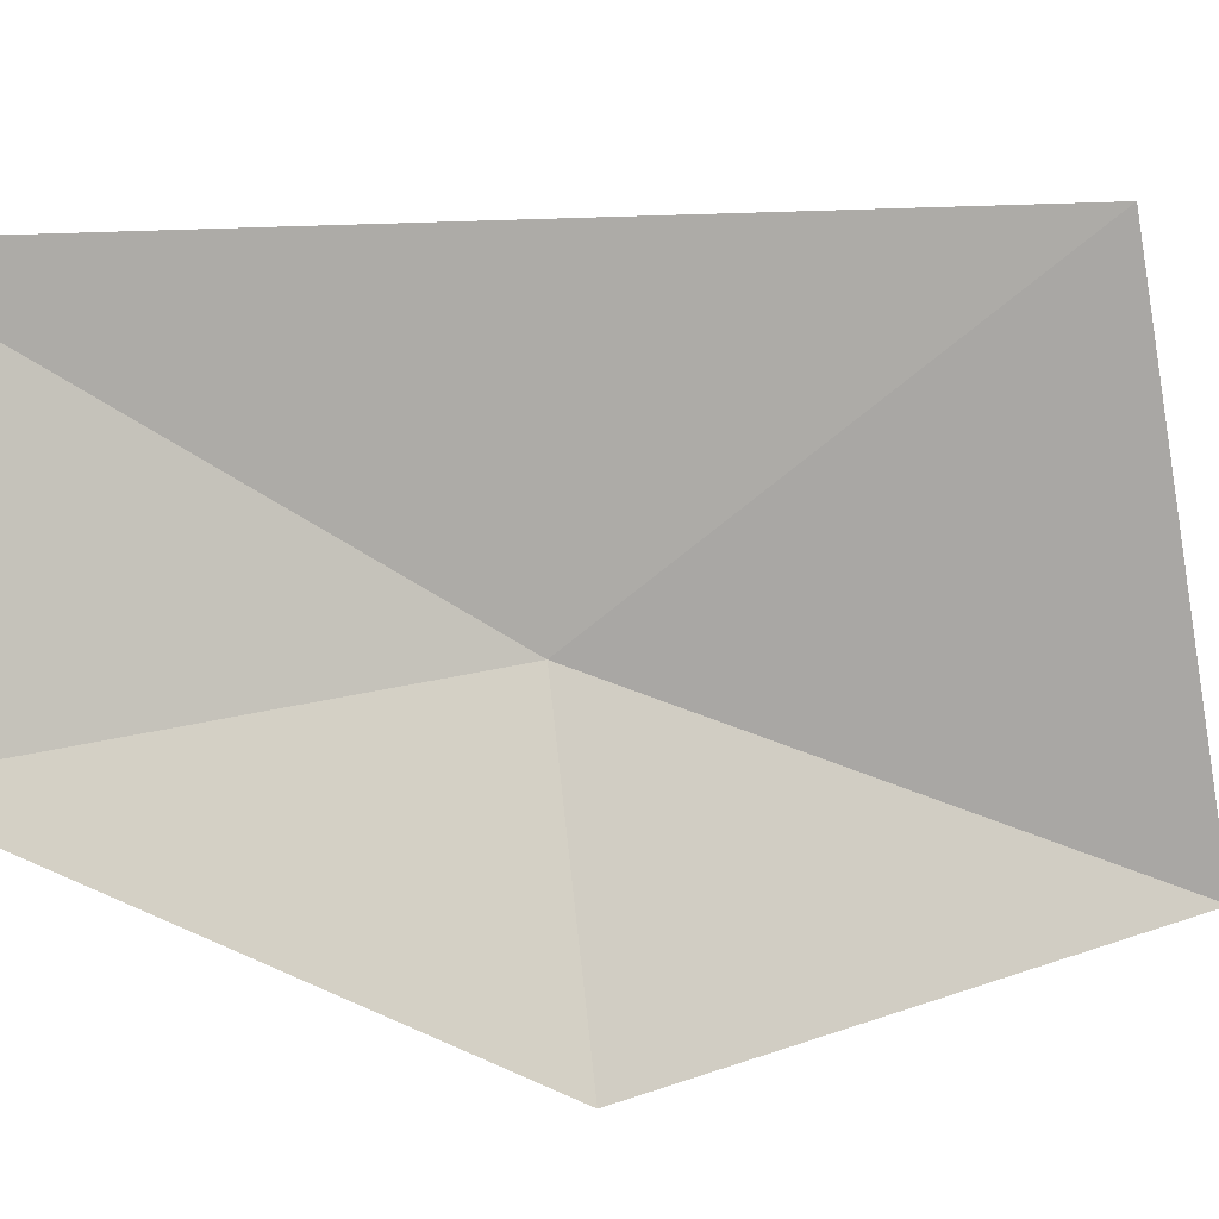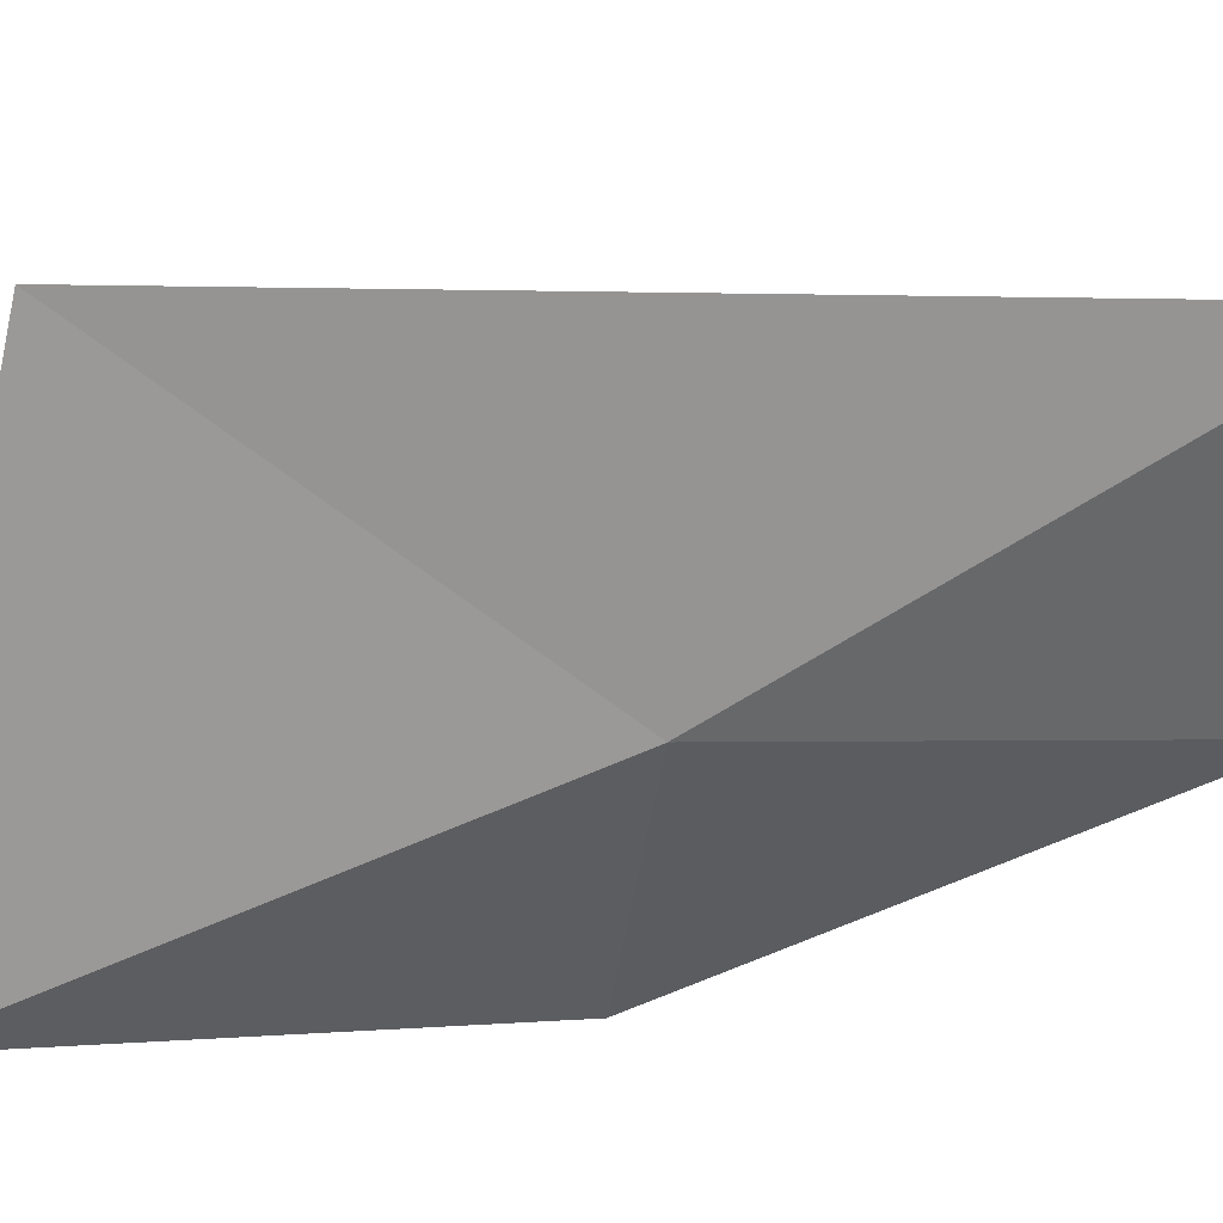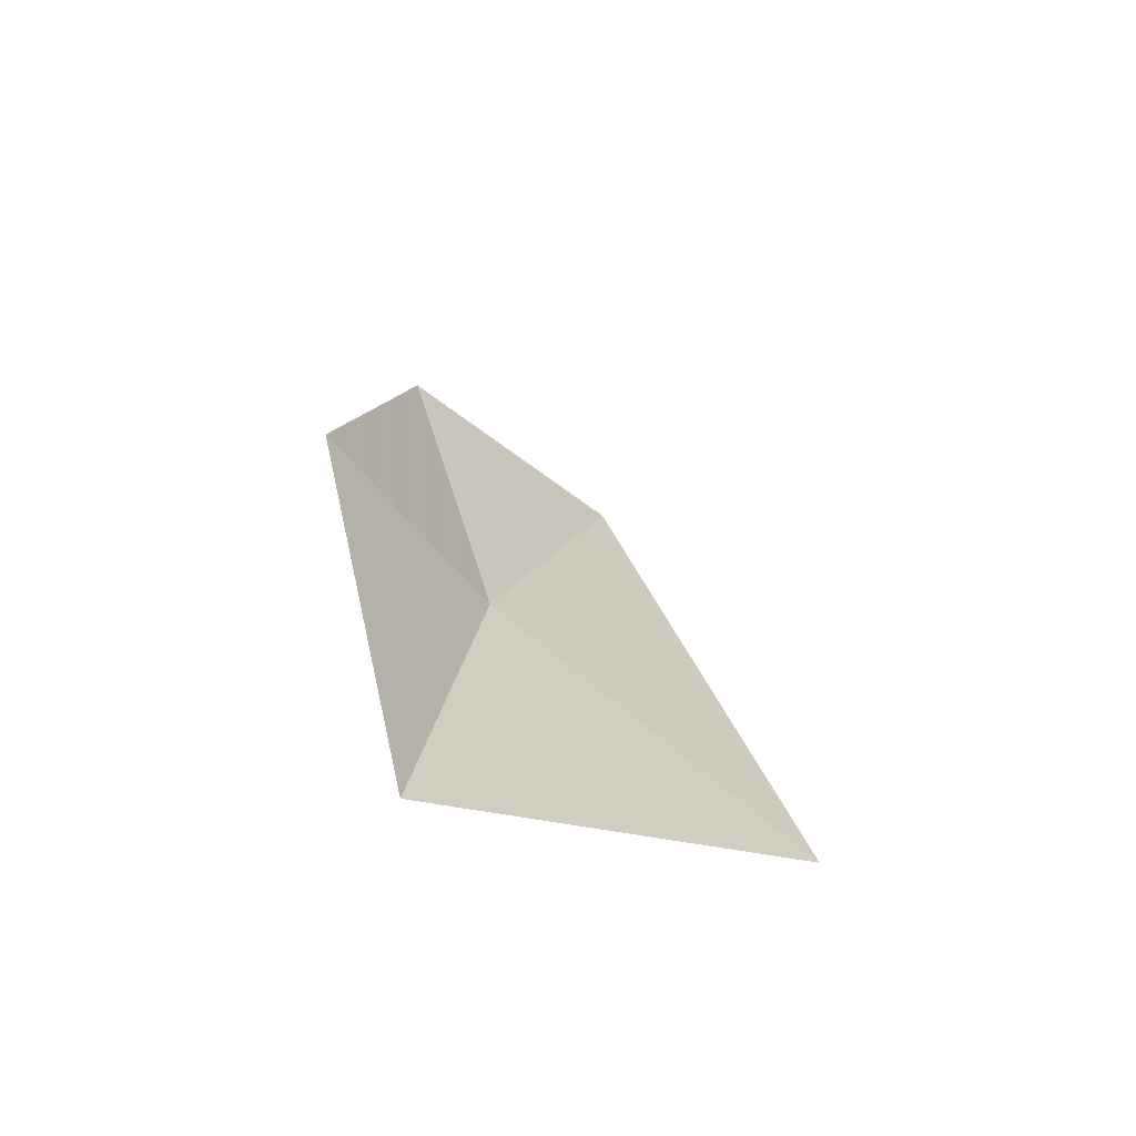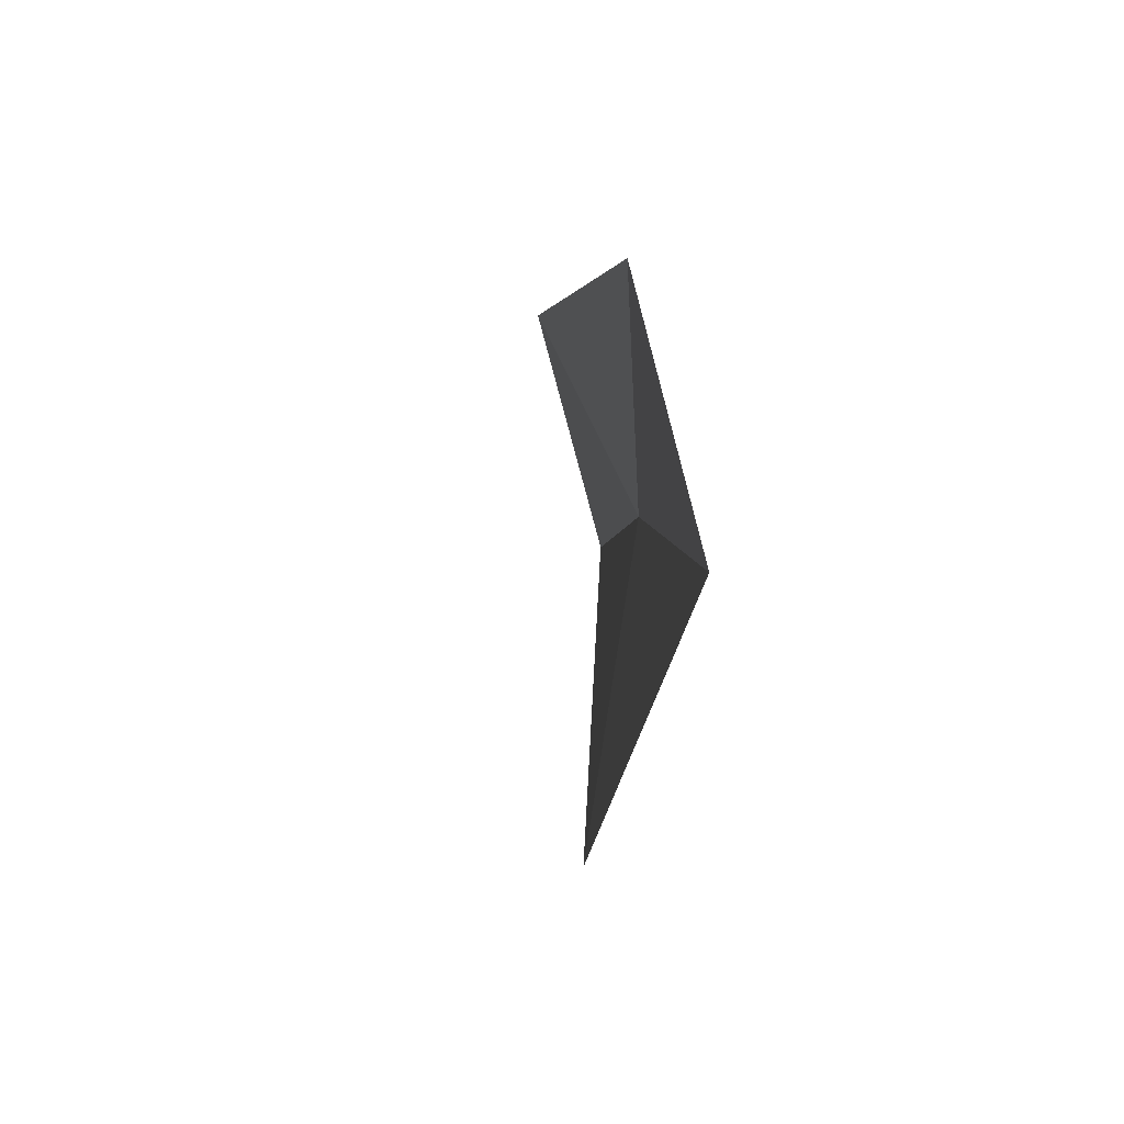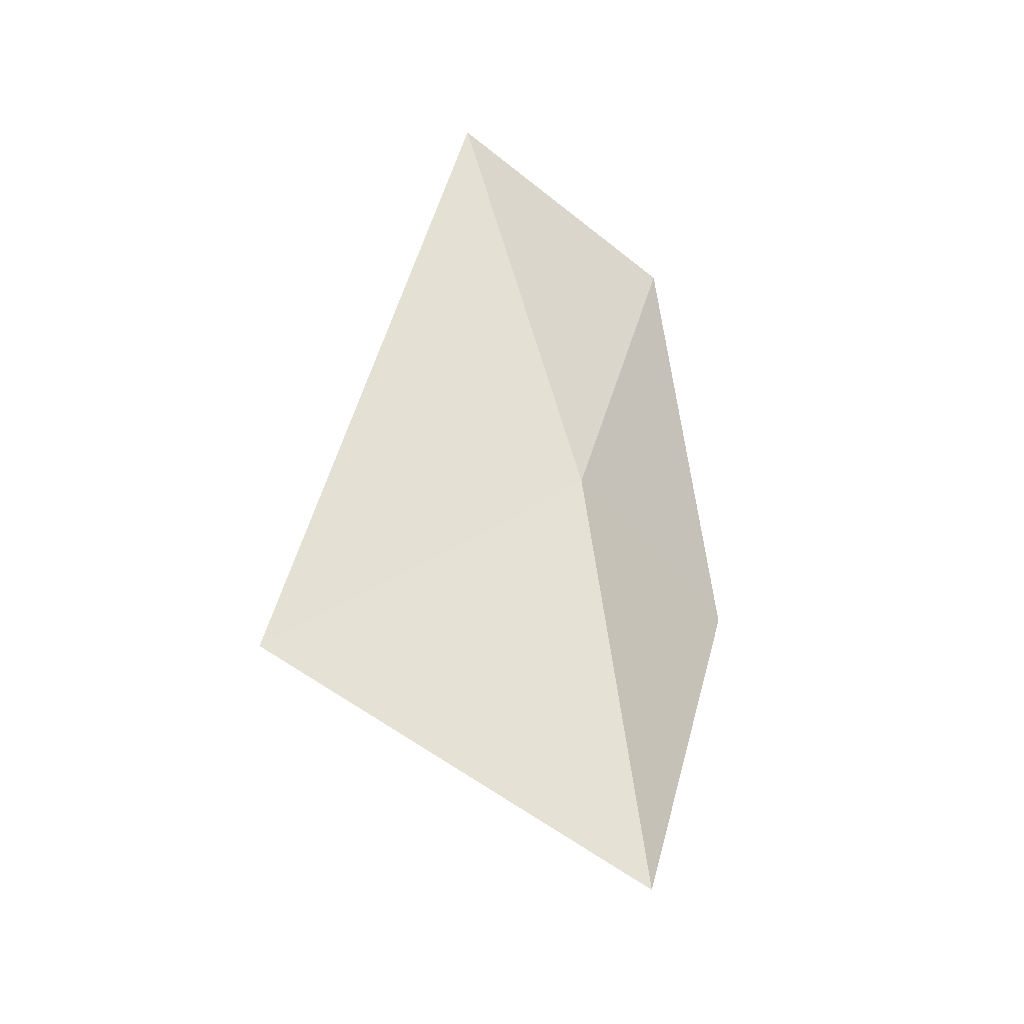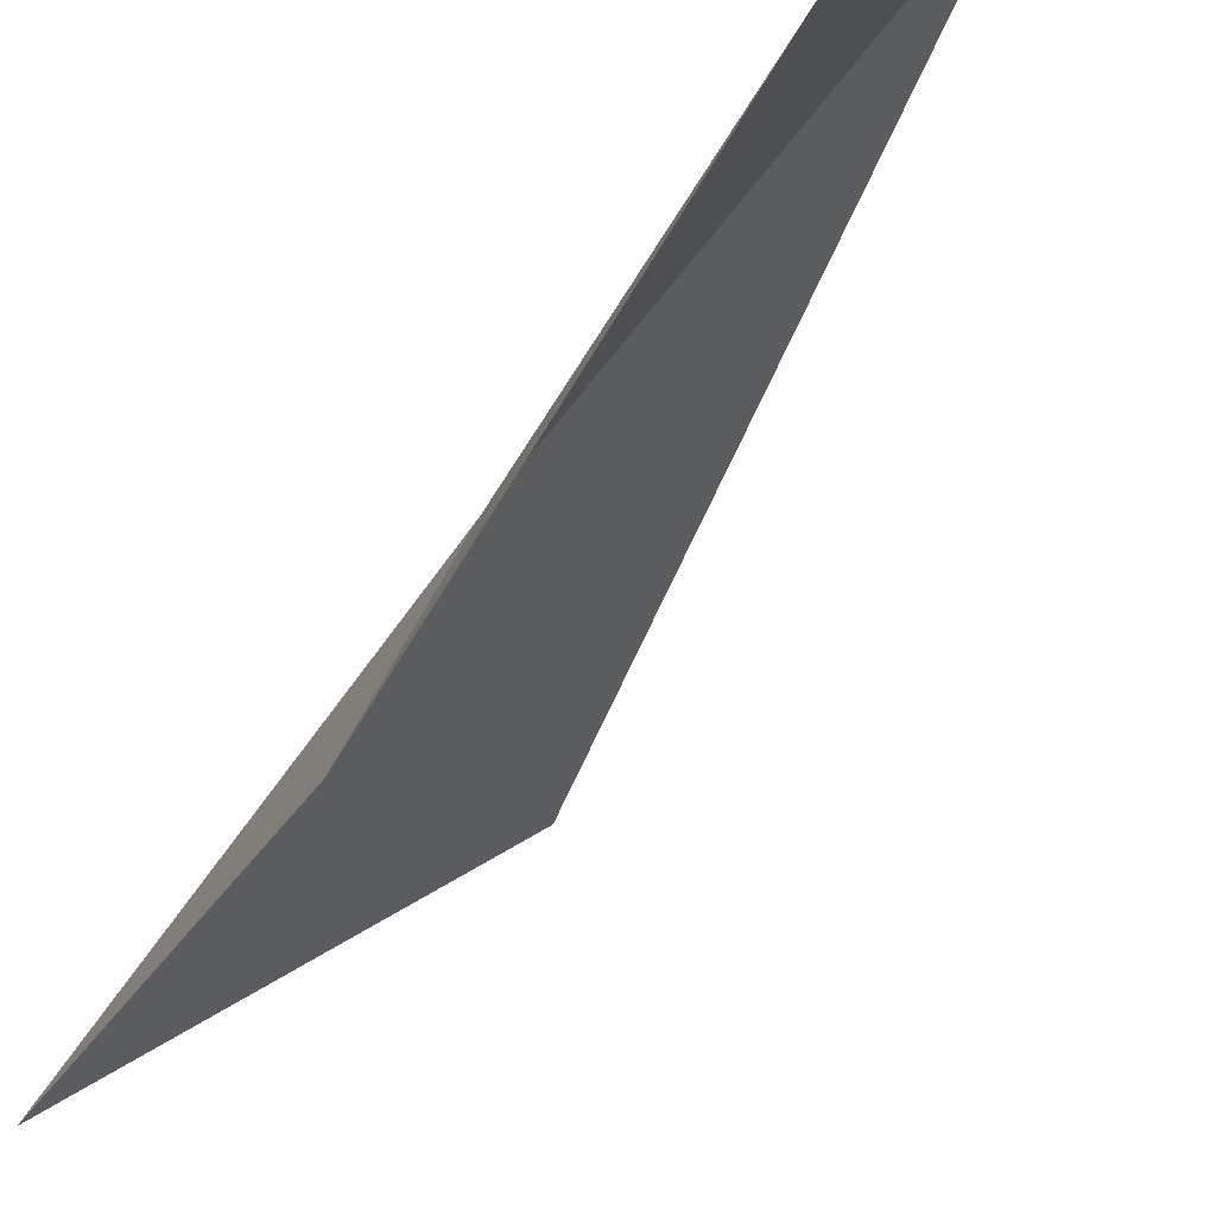
<metadata>
{"format":"obj","ext":"obj","renderer":"f3d","projection":"perspective","resolution":1024,"background":"white","views":[{"elev":-25.8,"azim":69.8,"up":"+Y"},{"elev":62.4,"azim":-106.4,"up":"+Y"},{"elev":-62.8,"azim":24.3,"up":"+Z"},{"elev":76.4,"azim":144.8,"up":"+Z"},{"elev":-37.3,"azim":-151.9,"up":"+Z"},{"elev":-60.0,"azim":-34.4,"up":"+Y"}]}
</metadata>
<code>
v -0.5469 -0.3535 -1.776
v -0.5245 -0.2986 -1.619
v -0.5658 -0.394 -1.641
v -0.565 -0.4426 -1.794
v -0.555 -0.3832 -1.937
v -0.4643 -0.2696 -1.875
f 1 3 2
f 1 5 4
f 1 6 5
f 1 2 6
f 1 4 3

</code>
